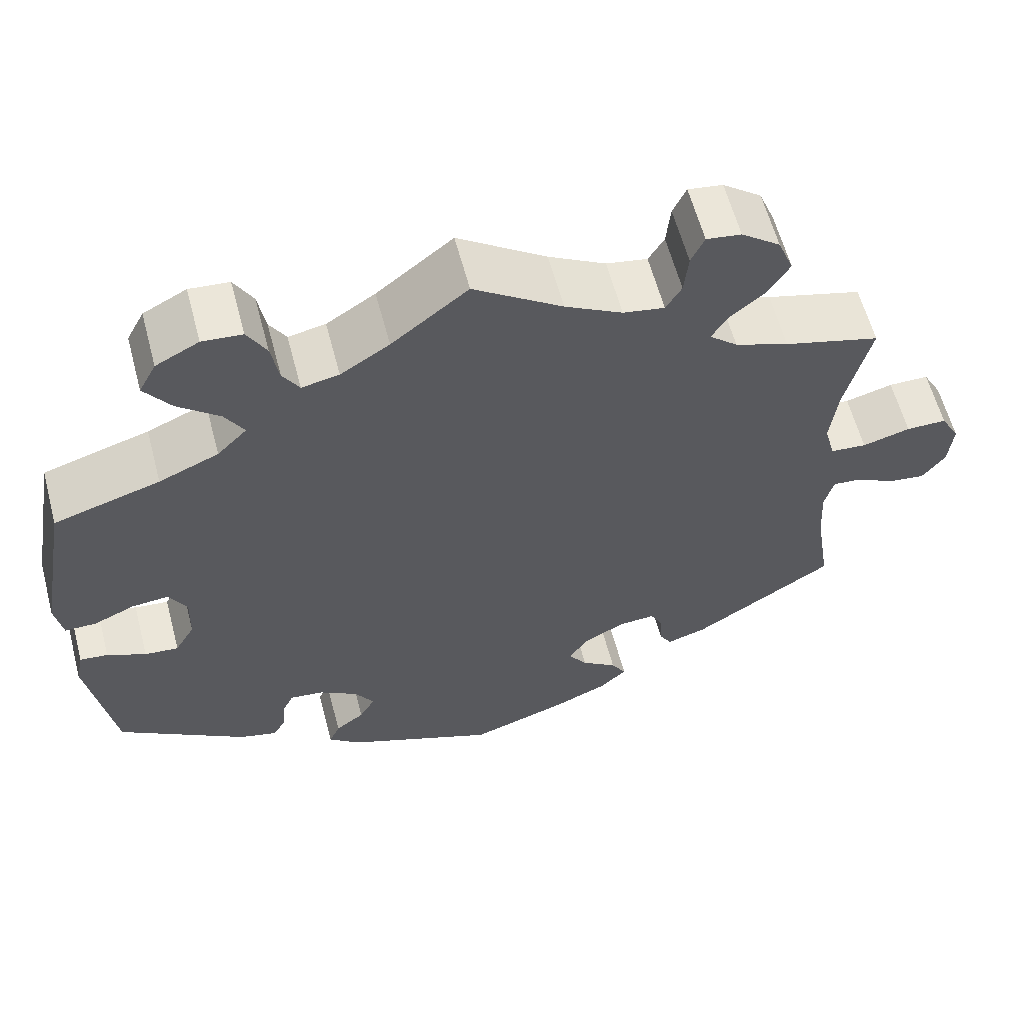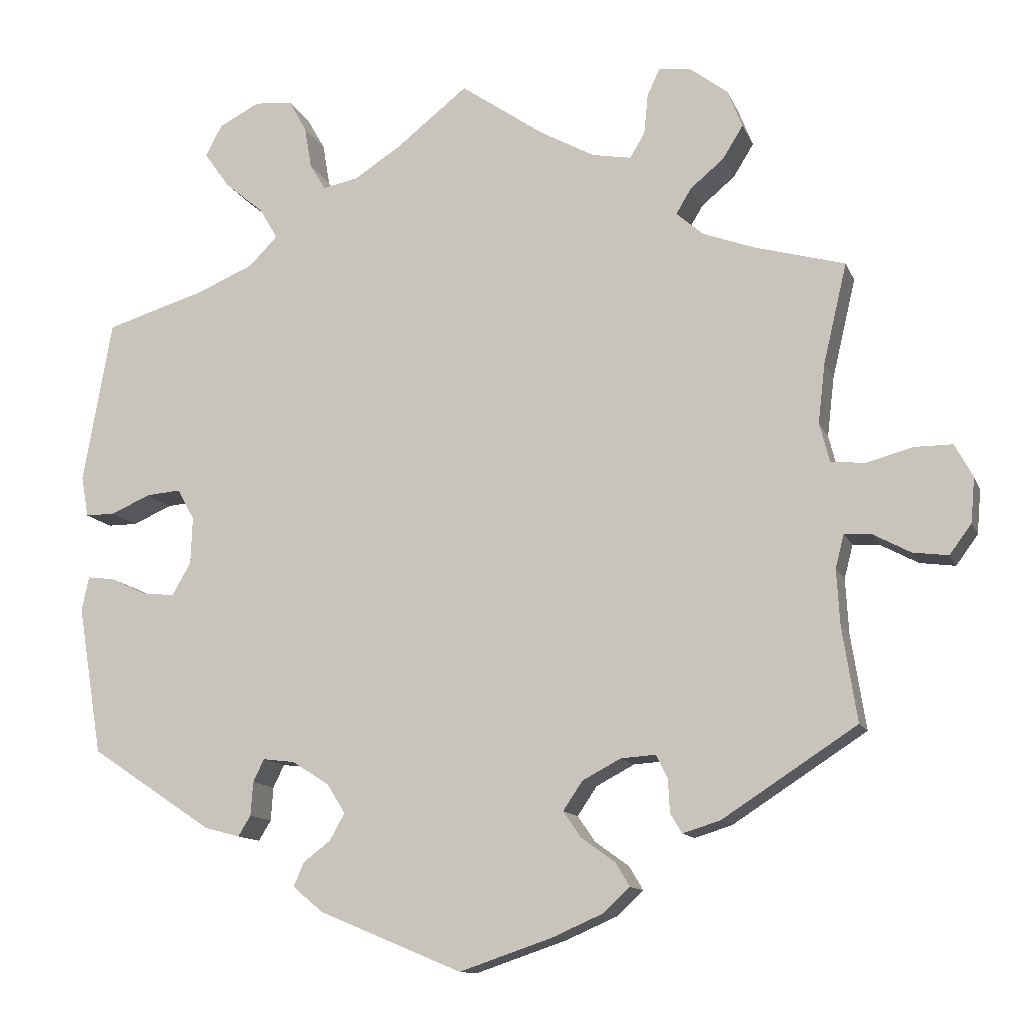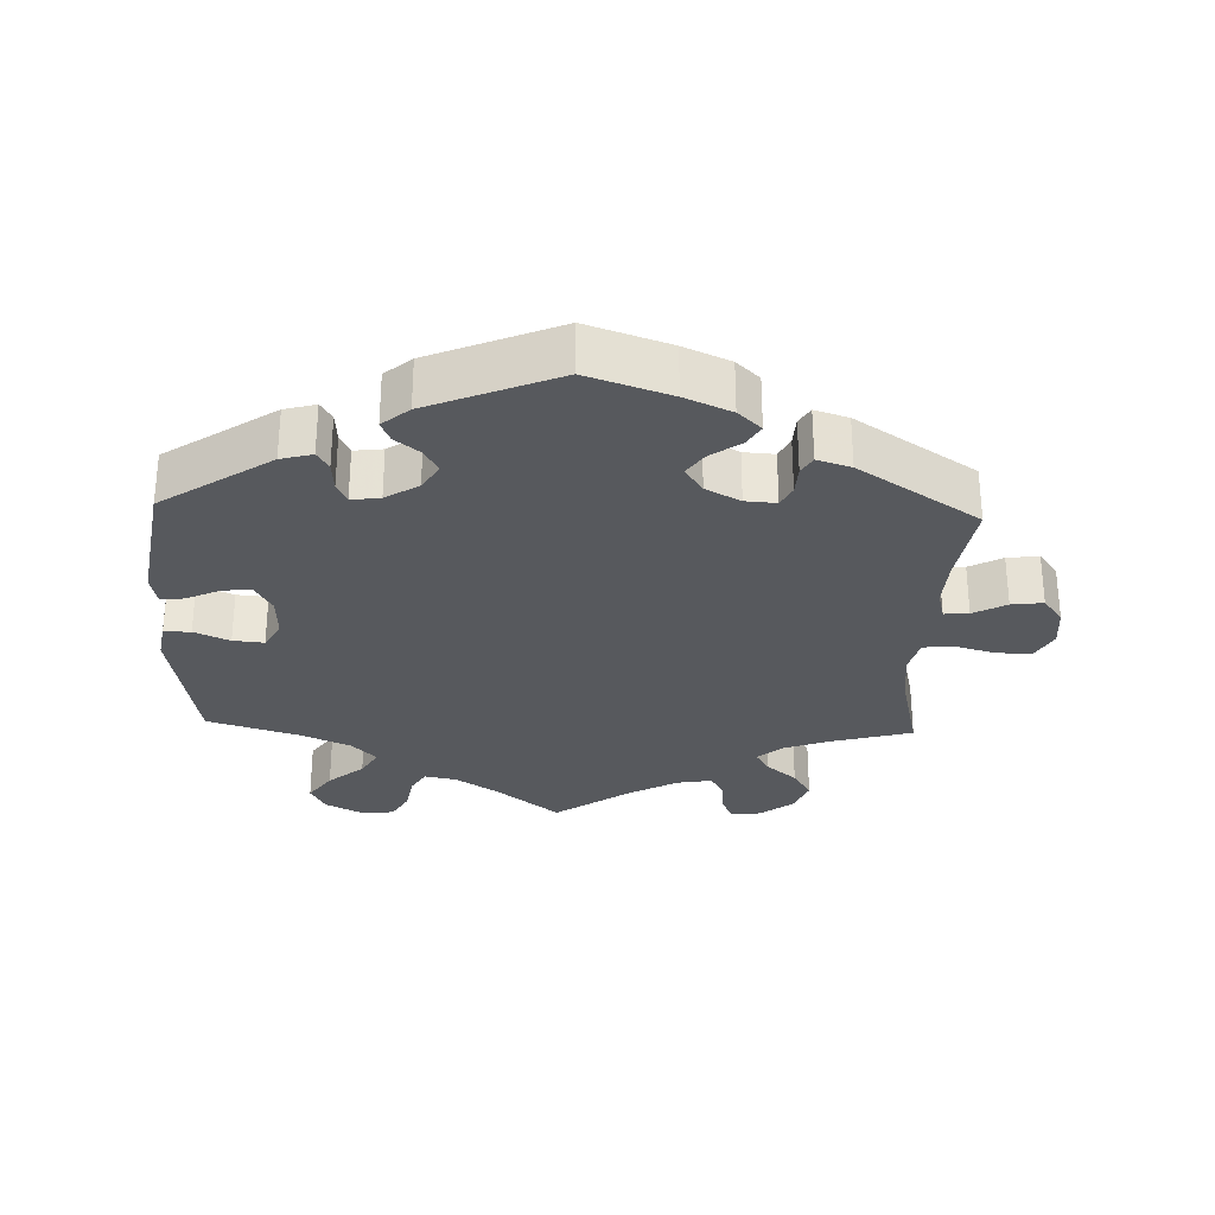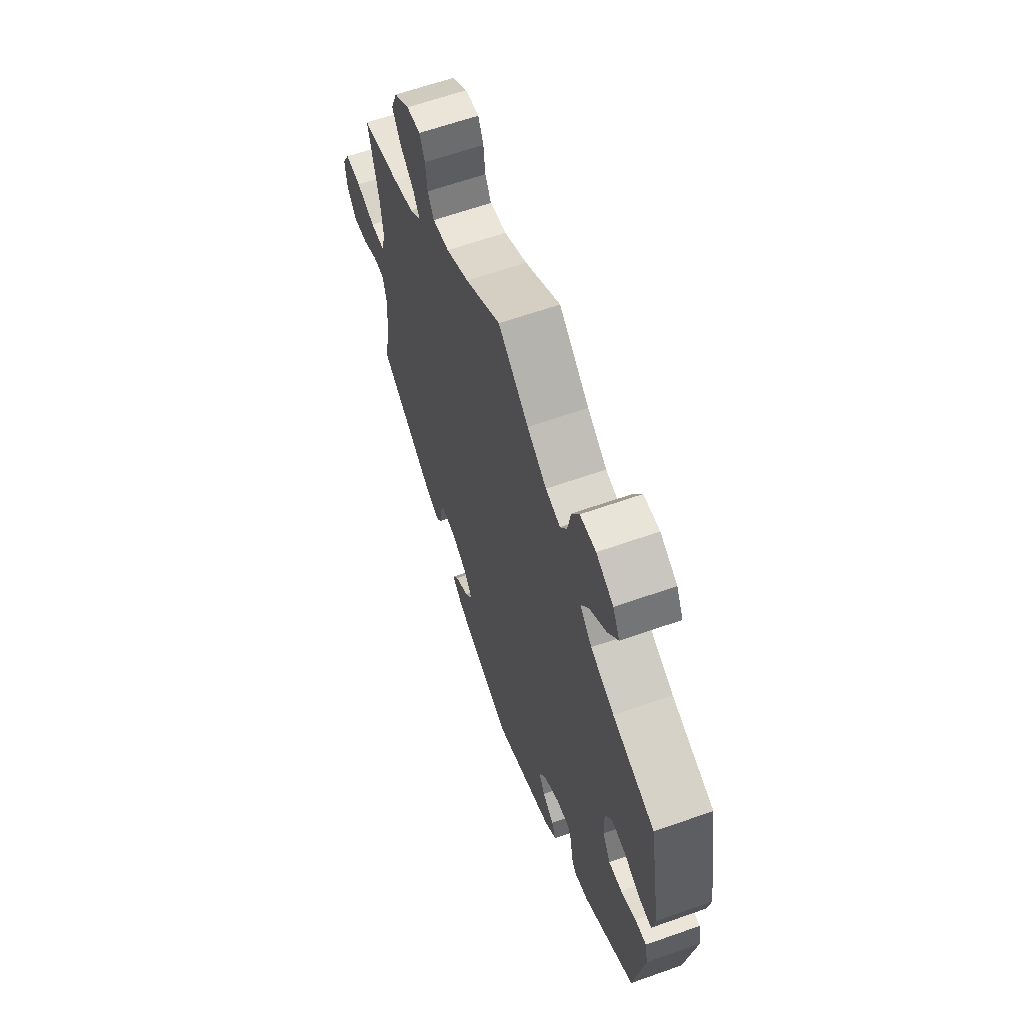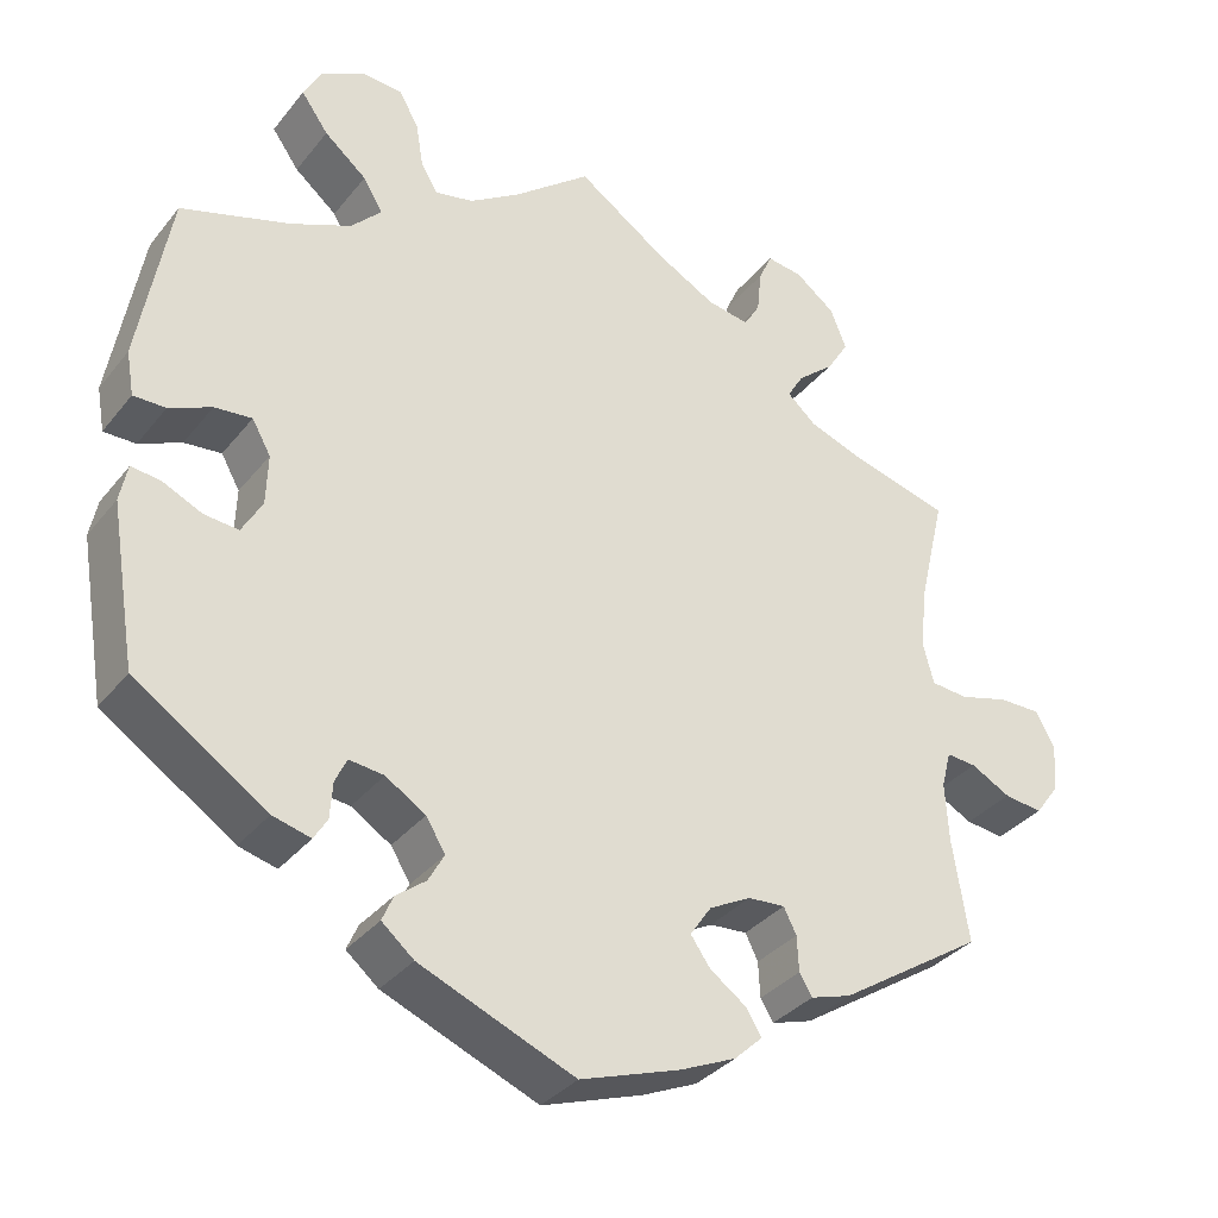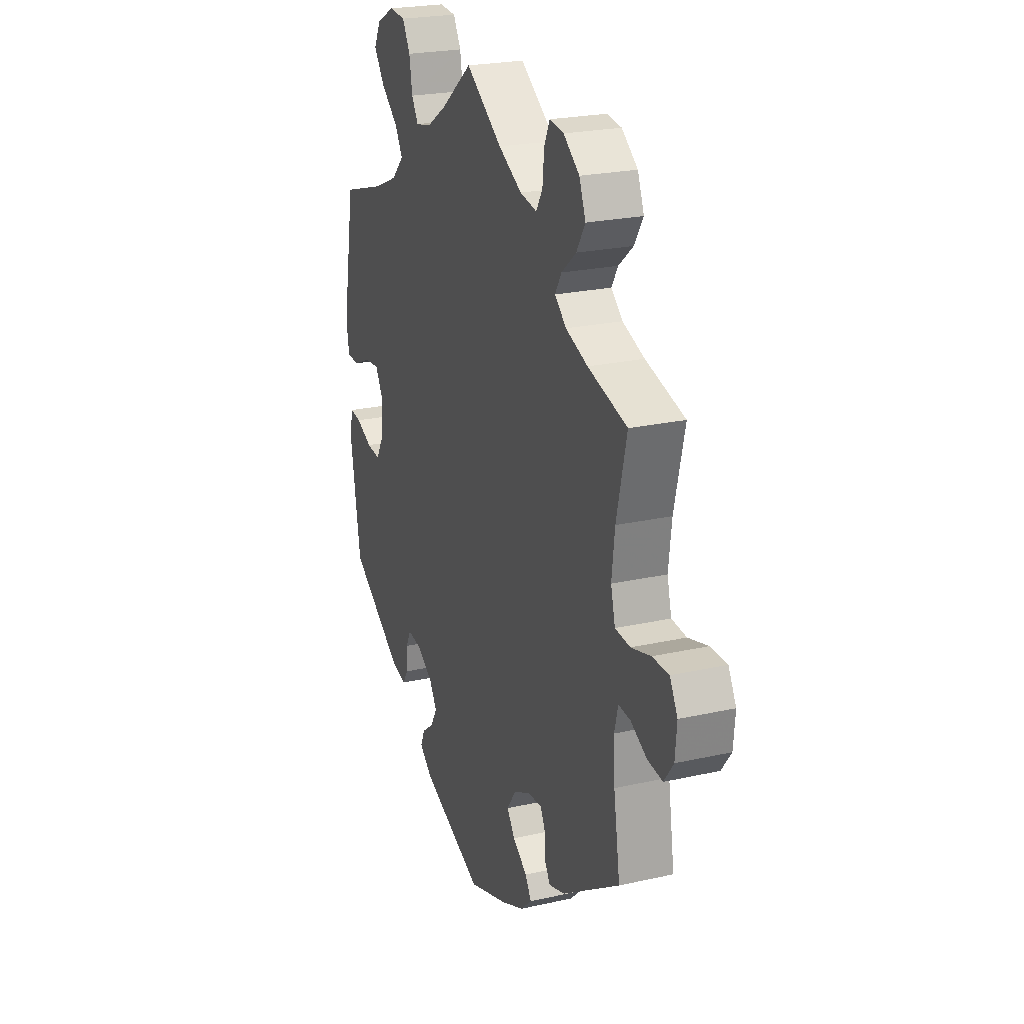
<metadata>
{"format":"obj","ext":"obj","renderer":"f3d","projection":"perspective","resolution":1024,"background":"white","views":[{"elev":60.4,"azim":165.2,"up":"+Z"},{"elev":-12.1,"azim":-163.6,"up":"+Z"},{"elev":-29.5,"azim":177.9,"up":"+Y"},{"elev":63.0,"azim":70.3,"up":"+Z"},{"elev":-34.0,"azim":147.4,"up":"+Z"},{"elev":23.3,"azim":-110.9,"up":"+Z"}]}
</metadata>
<code>
v 0.344 0.07 -0.393
v 0.299 0.07 -0.405
v 0.283 0.07 -0.379
v 0.28 0.07 -0.336
v 0.266 0.07 -0.307
v 0.225 0.07 -0.312
v 0.178 0.07 -0.342
v 0.155 0.07 -0.379
v 0.174 0.07 -0.413
v 0.209 0.07 -0.44
v 0.222 0.07 -0.47
v 0.184 0.07 -0.502
v 0.001 0.07 -0.578
v -0.117 0.07 -0.538
v -0.183 0.07 -0.509
v -0.216 0.07 -0.478
v -0.198 0.07 -0.448
v -0.155 0.07 -0.417
v -0.132 0.07 -0.384
v -0.157 0.07 -0.347
v -0.206 0.07 -0.321
v -0.25 0.07 -0.318
v -0.265 0.07 -0.348
v -0.267 0.07 -0.39
v -0.282 0.07 -0.415
v -0.33 0.07 -0.4
v -0.501 0.07 -0.289
v -0.482 0.07 -0.168
v -0.478 0.07 -0.098
v -0.489 0.07 -0.055
v -0.524 0.07 -0.058
v -0.571 0.07 -0.083
v -0.616 0.07 -0.089
v -0.644 0.07 -0.051
v -0.649 0.07 0.006
v -0.626 0.07 0.048
v -0.577 0.07 0.048
v -0.519 0.07 0.032
v -0.475 0.07 0.036
v -0.462 0.07 0.086
v -0.471 0.07 0.162
v -0.501 0.07 0.289
v -0.385 0.07 0.321
v -0.32 0.07 0.345
v -0.286 0.07 0.375
v -0.305 0.07 0.407
v -0.348 0.07 0.443
v -0.374 0.07 0.485
v -0.355 0.07 0.533
v -0.308 0.07 0.569
v -0.266 0.07 0.575
v -0.25 0.07 0.54
v -0.245 0.07 0.489
v -0.226 0.07 0.457
v -0.176 0.07 0.466
v -0.107 0.07 0.504
v 0 0.07 0.578
v 0.092 0.07 0.505
v 0.151 0.07 0.467
v 0.196 0.07 0.458
v 0.216 0.07 0.491
v 0.225 0.07 0.544
v 0.248 0.07 0.585
v 0.296 0.07 0.589
v 0.348 0.07 0.562
v 0.369 0.07 0.522
v 0.337 0.07 0.477
v 0.287 0.07 0.435
v 0.264 0.07 0.396
v 0.3 0.07 0.359
v 0.372 0.07 0.328
v 0.5 0.07 0.289
v 0.537 0.07 0.081
v 0.528 0.07 0.029
v 0.49 0.07 0.029
v 0.44 0.07 0.051
v 0.396 0.07 0.055
v 0.374 0.07 0.016
v 0.376 0.07 -0.044
v 0.4 0.07 -0.086
v 0.441 0.07 -0.082
v 0.488 0.07 -0.06
v 0.522 0.07 -0.056
v 0.531 0.07 -0.1
v 0.5 0.07 -0.289
v 0.344 0 -0.393
v 0.299 0 -0.405
v 0.283 0 -0.379
v 0.28 0 -0.336
v 0.266 0 -0.307
v 0.225 0 -0.312
v 0.178 0 -0.342
v 0.155 0 -0.379
v 0.174 0 -0.413
v 0.209 0 -0.44
v 0.222 0 -0.47
v 0.184 0 -0.502
v 0.001 0 -0.578
v -0.117 0 -0.538
v -0.183 0 -0.509
v -0.216 0 -0.478
v -0.198 0 -0.448
v -0.155 0 -0.417
v -0.132 0 -0.384
v -0.157 0 -0.347
v -0.206 0 -0.321
v -0.25 0 -0.318
v -0.265 0 -0.348
v -0.267 0 -0.39
v -0.282 0 -0.415
v -0.33 0 -0.4
v -0.501 0 -0.289
v -0.482 0 -0.168
v -0.478 0 -0.098
v -0.489 0 -0.055
v -0.524 0 -0.058
v -0.571 0 -0.083
v -0.616 0 -0.089
v -0.644 0 -0.051
v -0.649 0 0.006
v -0.626 0 0.048
v -0.577 0 0.048
v -0.519 0 0.032
v -0.475 0 0.036
v -0.462 0 0.086
v -0.471 0 0.162
v -0.501 0 0.289
v -0.385 0 0.321
v -0.32 0 0.345
v -0.286 0 0.375
v -0.305 0 0.407
v -0.348 0 0.443
v -0.374 0 0.485
v -0.355 0 0.533
v -0.308 0 0.569
v -0.266 0 0.575
v -0.25 0 0.54
v -0.245 0 0.489
v -0.226 0 0.457
v -0.176 0 0.466
v -0.107 0 0.504
v 0 0 0.578
v 0.092 0 0.505
v 0.151 0 0.467
v 0.196 0 0.458
v 0.216 0 0.491
v 0.225 0 0.544
v 0.248 0 0.585
v 0.296 0 0.589
v 0.348 0 0.562
v 0.369 0 0.522
v 0.337 0 0.477
v 0.287 0 0.435
v 0.264 0 0.396
v 0.3 0 0.359
v 0.372 0 0.328
v 0.5 0 0.289
v 0.537 0 0.081
v 0.528 0 0.029
v 0.49 0 0.029
v 0.44 0 0.051
v 0.396 0 0.055
v 0.374 0 0.016
v 0.376 0 -0.044
v 0.4 0 -0.086
v 0.441 0 -0.082
v 0.488 0 -0.06
v 0.522 0 -0.056
v 0.531 0 -0.1
v 0.5 0 -0.289
f 81 82 83 84
f 80 81 84 85
f 79 80 85 1
f 73 74 75 76
f 71 72 73 76
f 70 71 76 77
f 69 70 77 78
f 65 66 67 68
f 65 68 69
f 64 65 69
f 61 62 63 64
f 60 61 64 69
f 59 60 69 78
f 56 57 58
f 55 56 58 59
f 54 55 59 78
f 50 51 52 53
f 50 53 54
f 49 50 54
f 46 47 48 49
f 45 46 49 54
f 41 42 43
f 40 41 43 44
f 39 40 44 45
f 35 36 37 38
f 35 38 39
f 34 35 39
f 31 32 33 34
f 30 31 34 39
f 29 30 39 45
f 25 26 27 28
f 23 24 25 28
f 22 23 28 29
f 21 22 29 45
f 15 16 17 18
f 15 18 19
f 14 15 19
f 13 14 19
f 12 13 19 20
f 9 10 11 12
f 8 9 12 20
f 1 2 3 4
f 1 4 5
f 79 1 5
f 78 79 5 6
f 54 78 6 7
f 20 21 45 54
f 7 8 20 54
f 169 168 167 166
f 170 169 166 165
f 86 170 165 164
f 161 160 159 158
f 161 158 157 156
f 162 161 156 155
f 163 162 155 154
f 153 152 151 150
f 154 153 150
f 154 150 149
f 149 148 147 146
f 154 149 146 145
f 163 154 145 144
f 143 142 141
f 144 143 141 140
f 163 144 140 139
f 138 137 136 135
f 139 138 135
f 139 135 134
f 134 133 132 131
f 139 134 131 130
f 128 127 126
f 129 128 126 125
f 130 129 125 124
f 123 122 121 120
f 124 123 120
f 124 120 119
f 119 118 117 116
f 124 119 116 115
f 130 124 115 114
f 113 112 111 110
f 113 110 109 108
f 114 113 108 107
f 130 114 107 106
f 103 102 101 100
f 104 103 100
f 104 100 99
f 104 99 98
f 105 104 98 97
f 97 96 95 94
f 105 97 94 93
f 89 88 87 86
f 90 89 86
f 90 86 164
f 91 90 164 163
f 92 91 163 139
f 139 130 106 105
f 139 105 93 92
f 1 86 87 2
f 2 87 88 3
f 3 88 89 4
f 4 89 90 5
f 5 90 91 6
f 6 91 92 7
f 7 92 93 8
f 8 93 94 9
f 9 94 95 10
f 10 95 96 11
f 11 96 97 12
f 12 97 98 13
f 13 98 99 14
f 14 99 100 15
f 15 100 101 16
f 16 101 102 17
f 17 102 103 18
f 18 103 104 19
f 19 104 105 20
f 20 105 106 21
f 21 106 107 22
f 22 107 108 23
f 23 108 109 24
f 24 109 110 25
f 25 110 111 26
f 26 111 112 27
f 27 112 113 28
f 28 113 114 29
f 29 114 115 30
f 30 115 116 31
f 31 116 117 32
f 32 117 118 33
f 33 118 119 34
f 34 119 120 35
f 35 120 121 36
f 36 121 122 37
f 37 122 123 38
f 38 123 124 39
f 39 124 125 40
f 40 125 126 41
f 41 126 127 42
f 42 127 128 43
f 43 128 129 44
f 44 129 130 45
f 45 130 131 46
f 46 131 132 47
f 47 132 133 48
f 48 133 134 49
f 49 134 135 50
f 50 135 136 51
f 51 136 137 52
f 52 137 138 53
f 53 138 139 54
f 54 139 140 55
f 55 140 141 56
f 56 141 142 57
f 57 142 143 58
f 58 143 144 59
f 59 144 145 60
f 60 145 146 61
f 61 146 147 62
f 62 147 148 63
f 63 148 149 64
f 64 149 150 65
f 65 150 151 66
f 66 151 152 67
f 67 152 153 68
f 68 153 154 69
f 69 154 155 70
f 70 155 156 71
f 71 156 157 72
f 72 157 158 73
f 73 158 159 74
f 74 159 160 75
f 75 160 161 76
f 76 161 162 77
f 77 162 163 78
f 78 163 164 79
f 79 164 165 80
f 80 165 166 81
f 81 166 167 82
f 82 167 168 83
f 83 168 169 84
f 84 169 170 85
f 85 170 86 1

</code>
